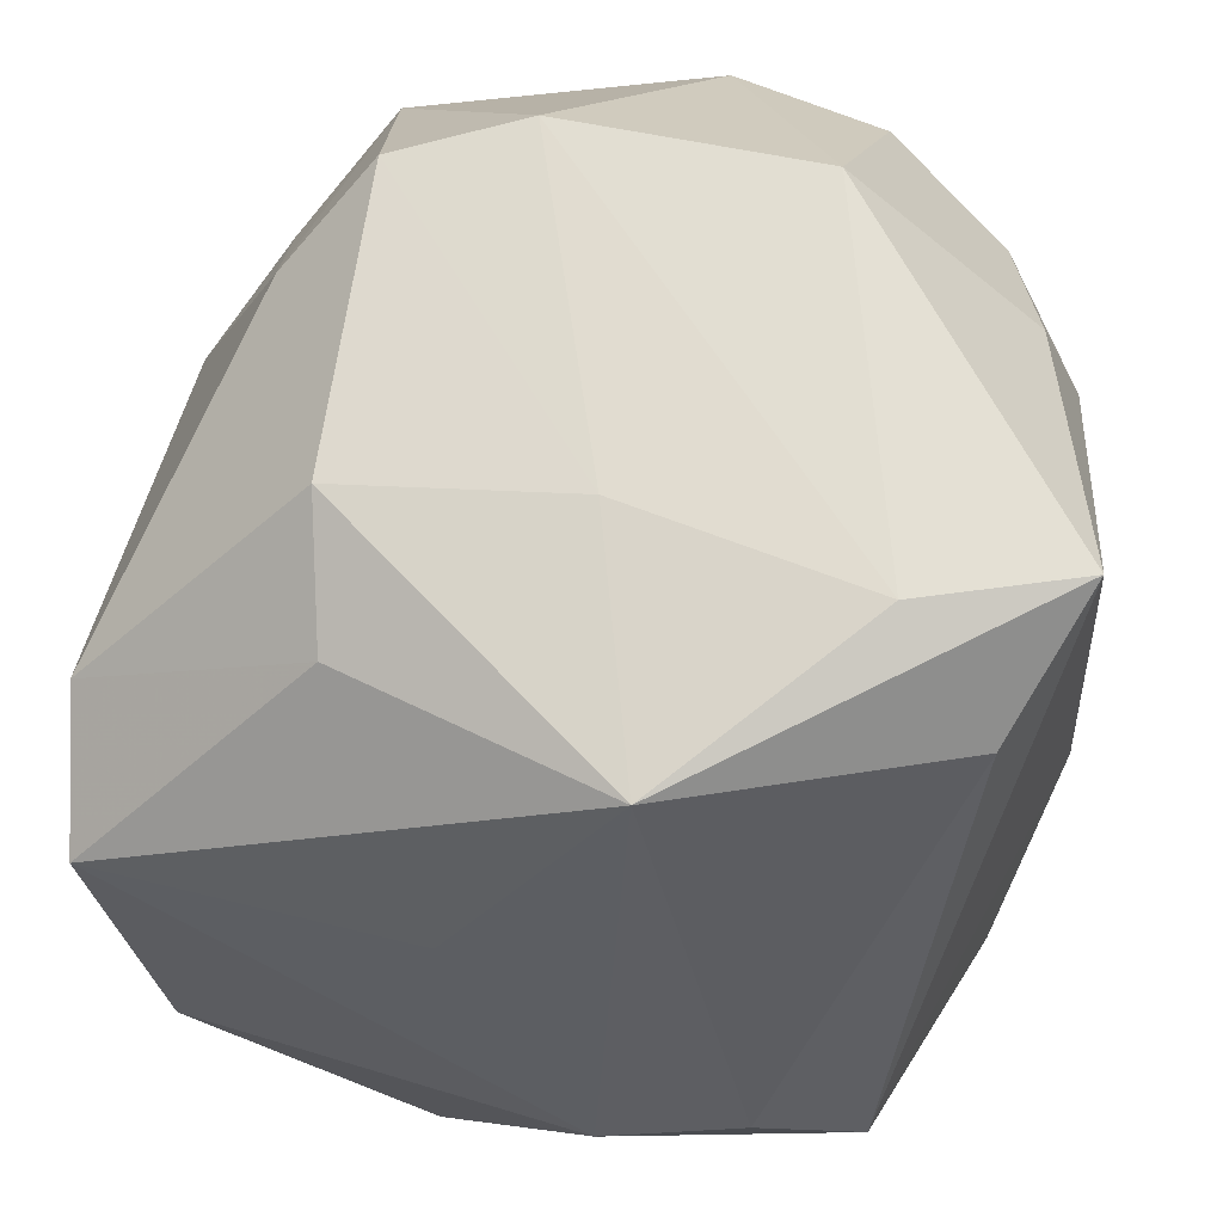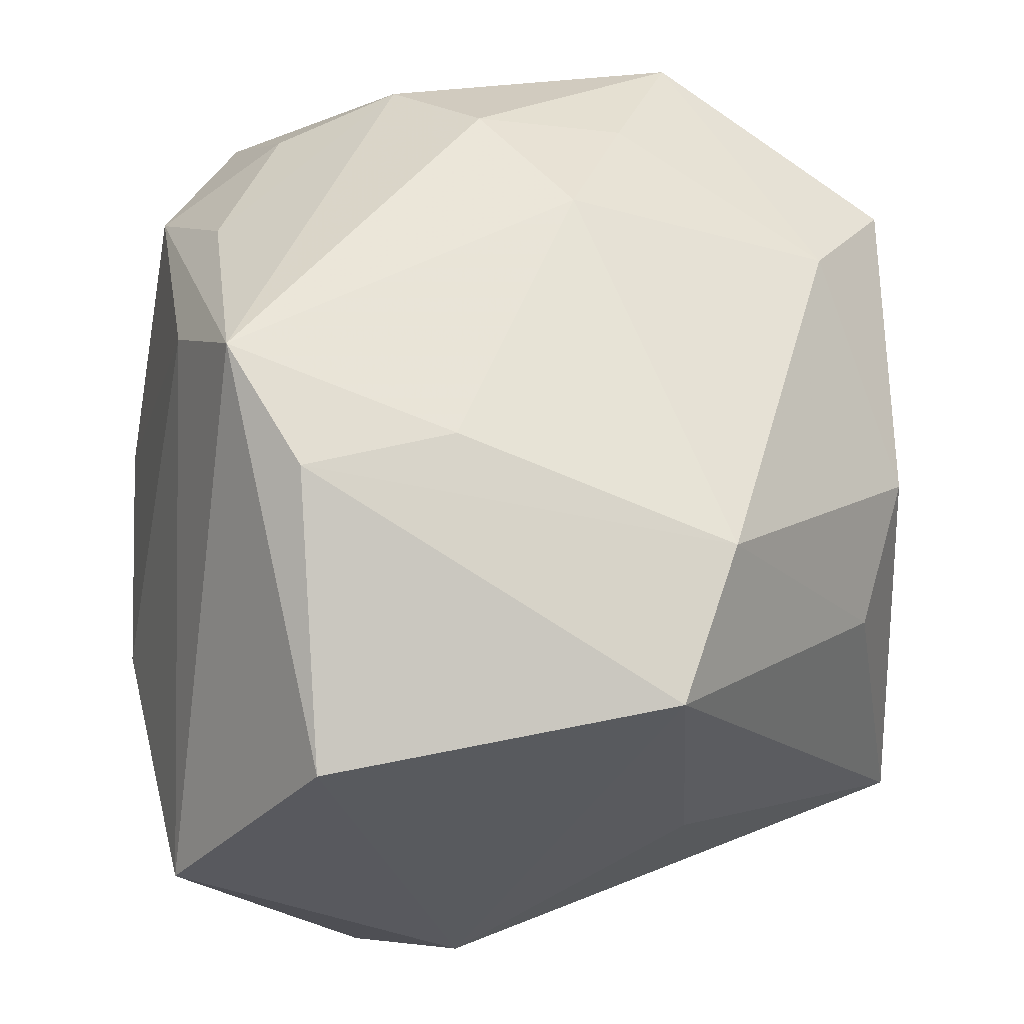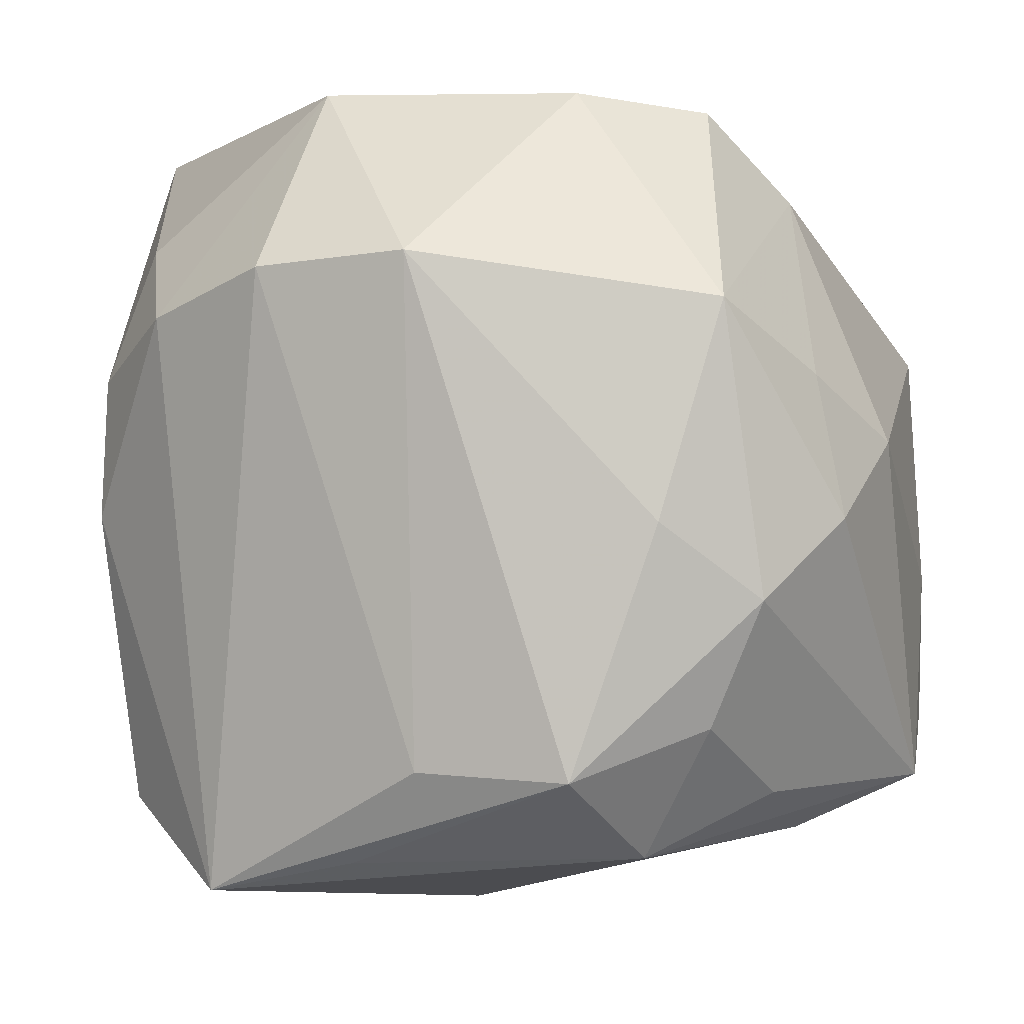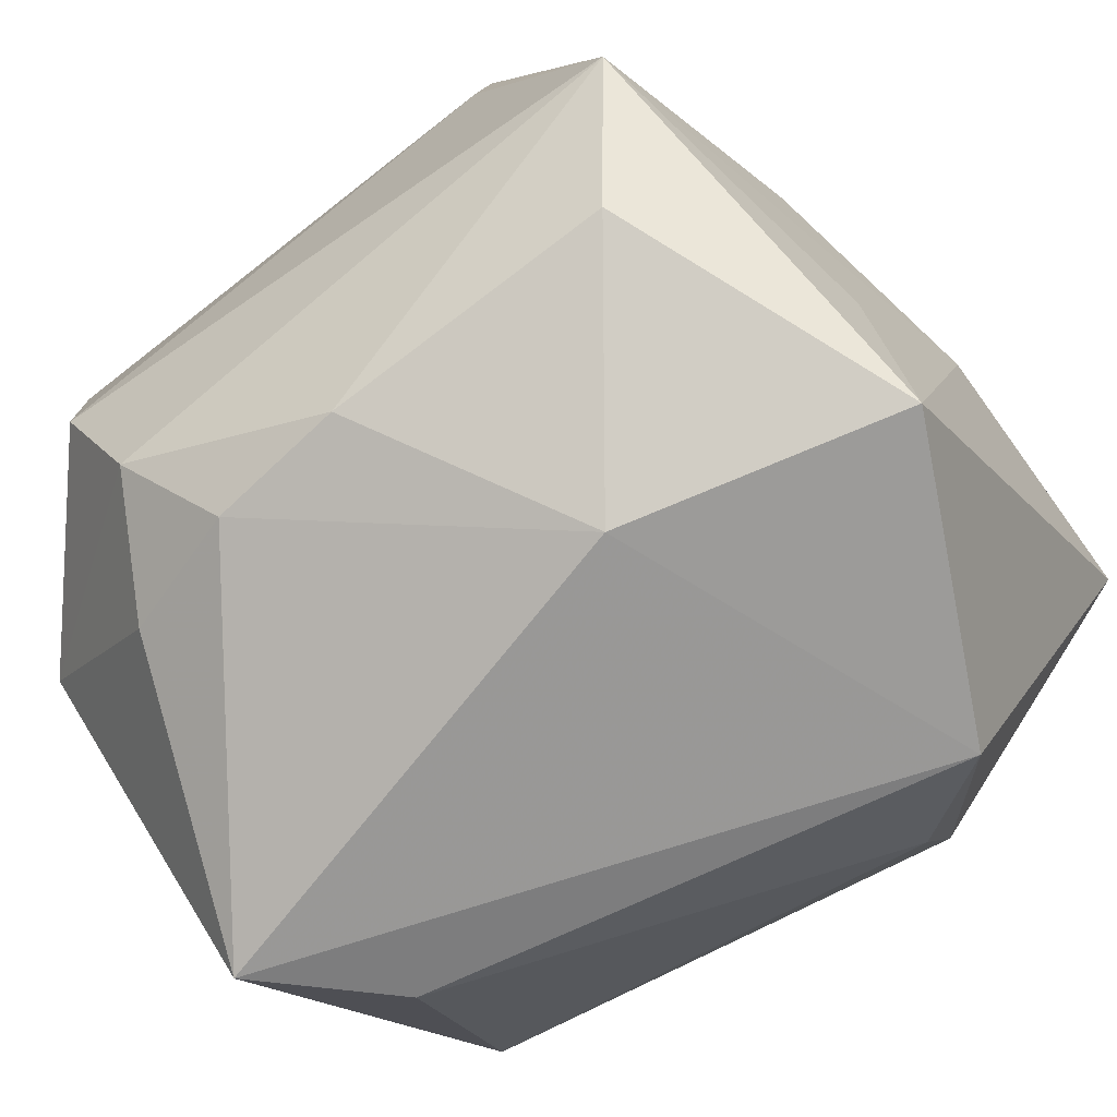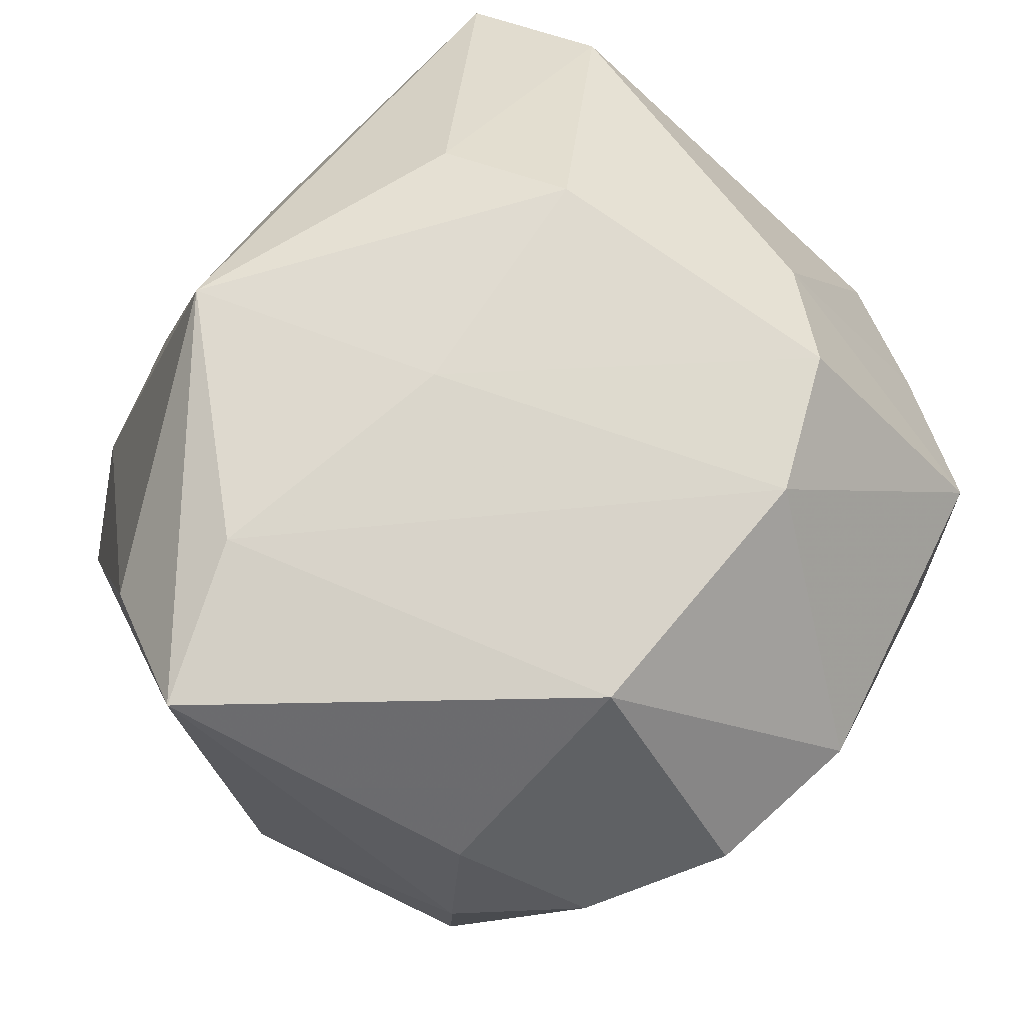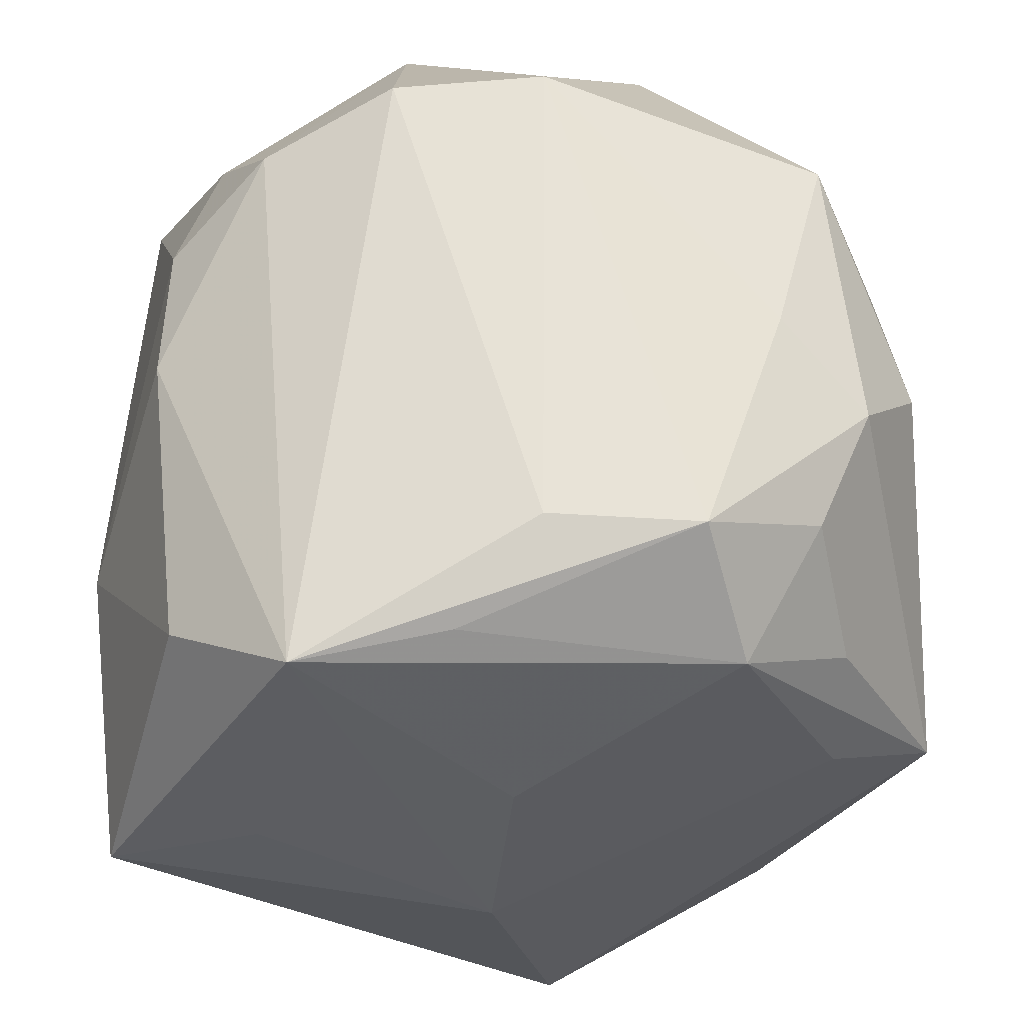
<metadata>
{"format":"obj","ext":"obj","renderer":"f3d","projection":"perspective","resolution":1024,"background":"white","views":[{"elev":64.3,"azim":-68.5,"up":"+Z"},{"elev":57.1,"azim":-97.6,"up":"+Y"},{"elev":-0.1,"azim":110.6,"up":"+Z"},{"elev":-75.0,"azim":132.6,"up":"+Y"},{"elev":78.1,"azim":49.2,"up":"+Z"},{"elev":-32.2,"azim":92.8,"up":"+Z"}]}
</metadata>
<code>
v 0.0276 0.02157 -0.0001416
v -0.006449 -0.0207 0.03142
v -0.02322 -0.02844 -0.01627
v 0.02297 -0.02535 0.01074
v 0.02277 0.028 -0.005821
v -0.0202 0.01135 0.02496
v 0.02935 0.01544 -0.01884
v 0.02948 -0.01755 0.01519
v -0.00151 -0.03144 -0.02925
v 0.0333 0.004331 0.01929
v -0.0232 -0.01029 0.02814
v 0.02682 -0.002508 -0.0256
v 0.01702 0.01175 0.03246
v -0.01097 0.01545 0.02912
v -0.003893 0.03334 -0.02052
v -9.912e-05 -0.03151 0.03087
v 0.009465 0.0008289 -0.03019
v -0.01385 0.03161 -0.01623
v 0.005889 0.03334 0.005929
v 0.01125 0.02042 0.03126
v 0.01564 0.03225 0.000112
v -0.02266 0.02882 0.01342
v -0.00615 -0.001526 0.03093
v 0.02077 -0.02376 -0.02204
v 0.01246 0.02596 -0.02066
v 0.02014 -0.007607 0.03289
v 0.02069 -0.02232 0.02109
v 0.02723 -0.0141 -0.02814
v -0.01288 0.03204 -0.005047
v 0.00302 0.02522 -0.02436
v 0.03353 -0.007263 0.01842
v -0.02998 0.0003702 0.009961
v 0.01999 0.01811 -0.02513
v -0.03268 0.02492 0.008239
v -0.03268 0.0208 -0.01749
v -0.03268 -0.01154 -0.008383
v 0.003655 -0.0191 -0.02999
v -0.01019 -0.02898 0.02361
v -0.02989 0.002036 -0.02918
v 0.02448 0.0255 0.01601
v 0.006205 -0.03284 -0.0088
v 0.03026 0.003905 -0.01833
v -0.008277 -0.001801 -0.03169
v 0.01486 0.02987 0.01082
v 0.02311 -0.02584 0.000102
v 0.02245 0.02393 -0.0152
v 0.00417 0.02508 0.02492
v -0.0282 -0.02121 -0.008432
f 43 9 39
f 35 15 39
f 36 35 39
f 36 39 3
f 3 39 9
f 41 3 9
f 16 3 41
f 29 15 18
f 18 15 35
f 19 15 29
f 40 20 13
f 34 18 35
f 34 35 36
f 40 13 10
f 26 31 10
f 10 13 26
f 26 16 27
f 38 3 16
f 37 9 43
f 9 37 28
f 17 33 28
f 43 17 28
f 28 37 43
f 47 20 40
f 7 5 1
f 1 5 40
f 1 10 7
f 40 10 1
f 40 5 21
f 15 19 21
f 21 5 15
f 15 5 25
f 25 33 15
f 30 17 43
f 30 33 17
f 15 33 30
f 43 39 30
f 30 39 15
f 11 38 16
f 45 28 8
f 8 28 31
f 8 31 26
f 26 27 8
f 12 33 7
f 7 28 12
f 12 28 33
f 42 28 7
f 31 28 42
f 7 10 42
f 42 10 31
f 24 28 45
f 45 41 24
f 9 28 24
f 24 41 9
f 40 21 44
f 44 21 19
f 44 47 40
f 19 47 44
f 46 25 5
f 33 25 46
f 46 5 7
f 7 33 46
f 20 47 14
f 2 11 16
f 2 16 26
f 26 13 2
f 32 34 36
f 36 11 32
f 32 11 34
f 3 38 48
f 38 11 48
f 36 3 48
f 48 11 36
f 45 8 4
f 4 8 27
f 4 27 16
f 16 41 4
f 4 41 45
f 34 11 6
f 11 14 6
f 22 14 47
f 22 47 19
f 34 6 22
f 22 6 14
f 22 19 29
f 29 18 22
f 18 34 22
f 23 2 13
f 23 13 20
f 20 14 23
f 23 14 11
f 11 2 23

</code>
